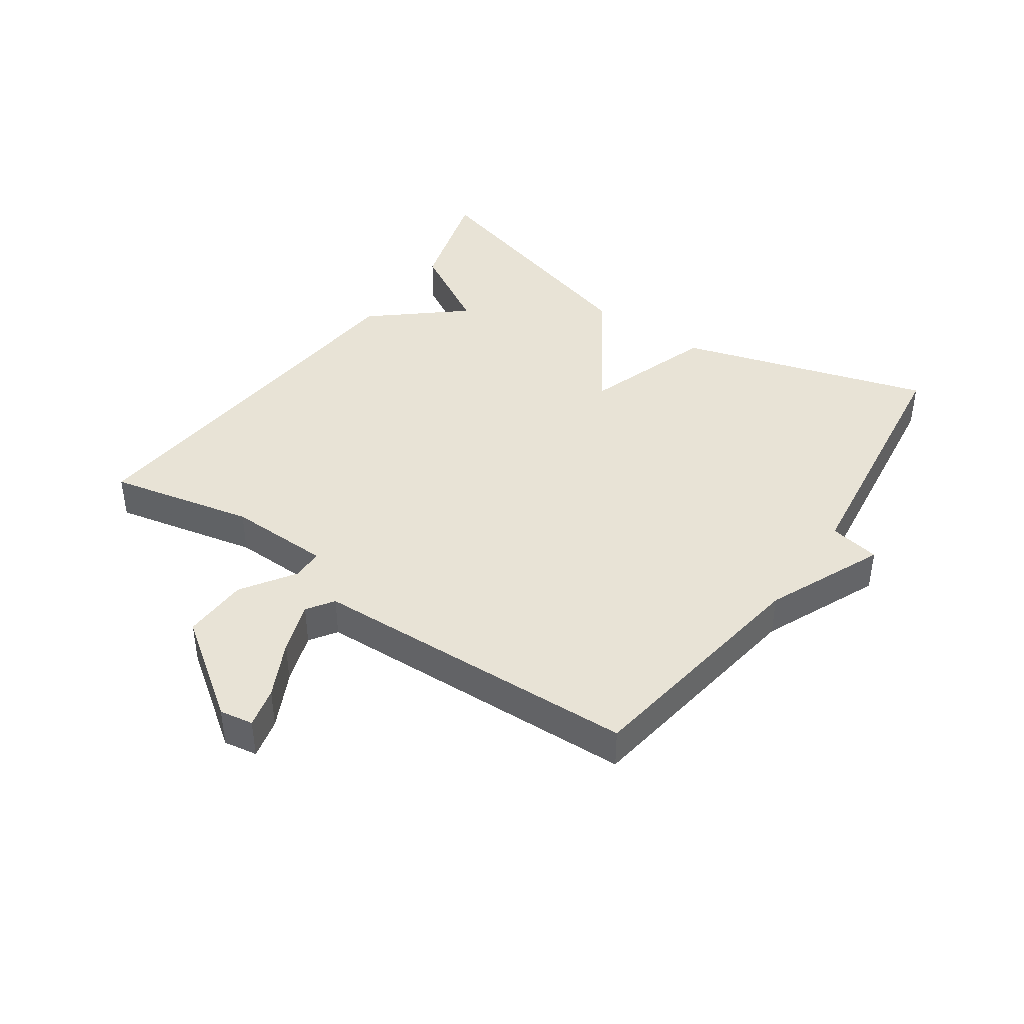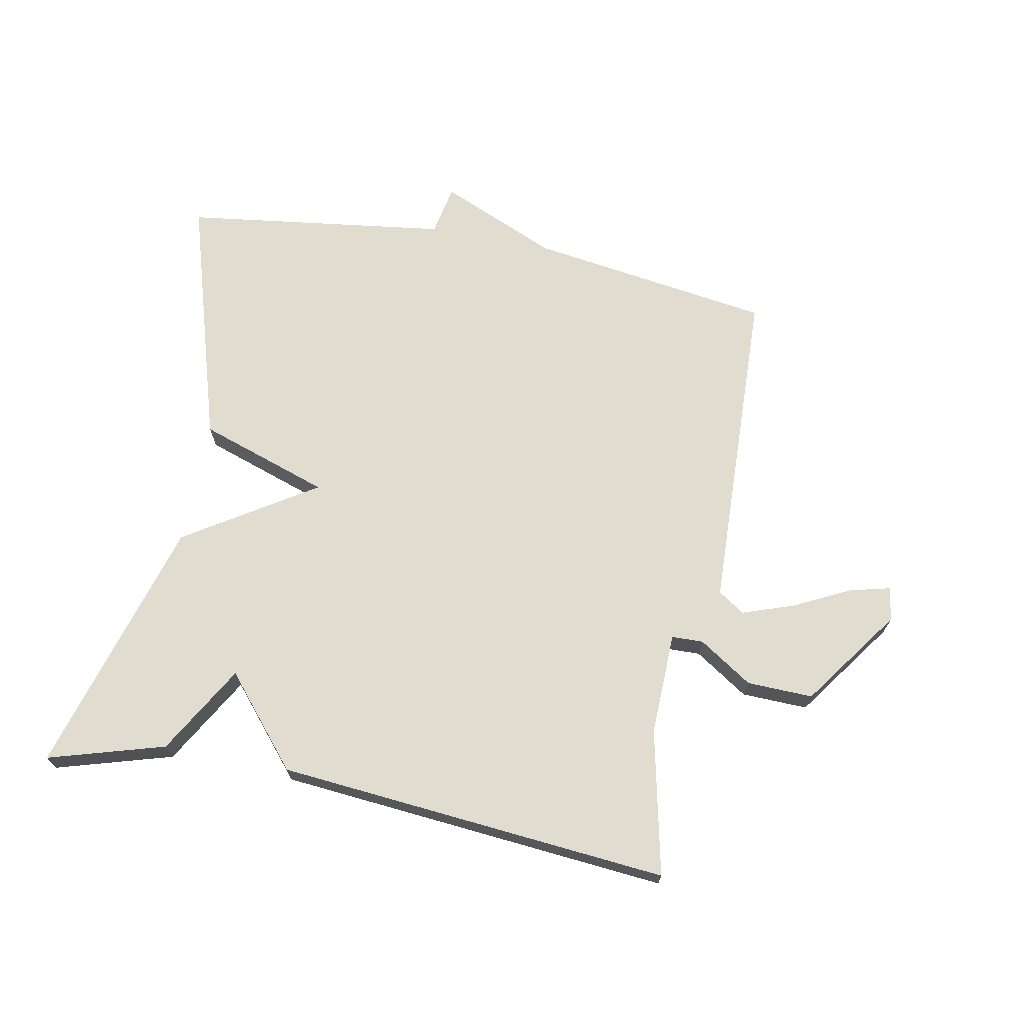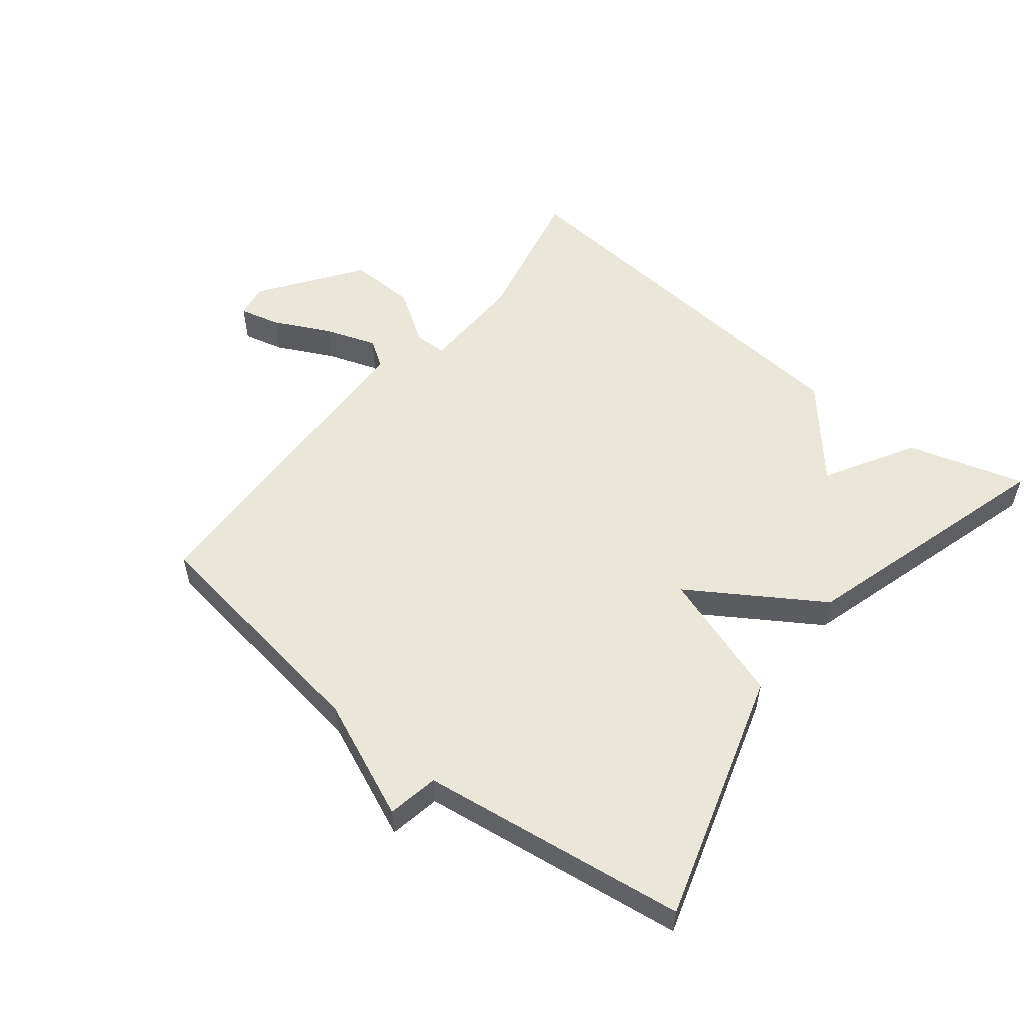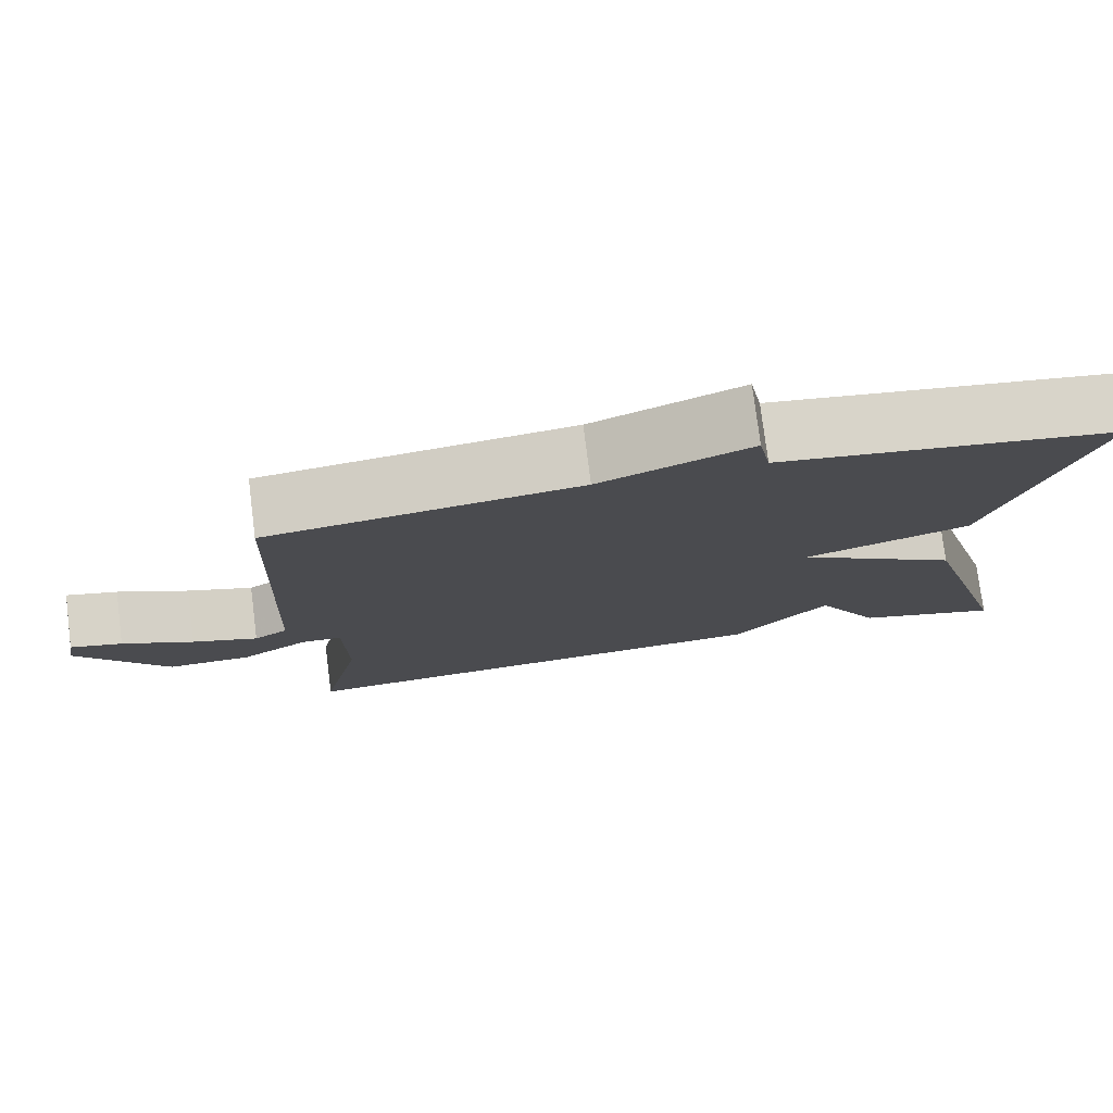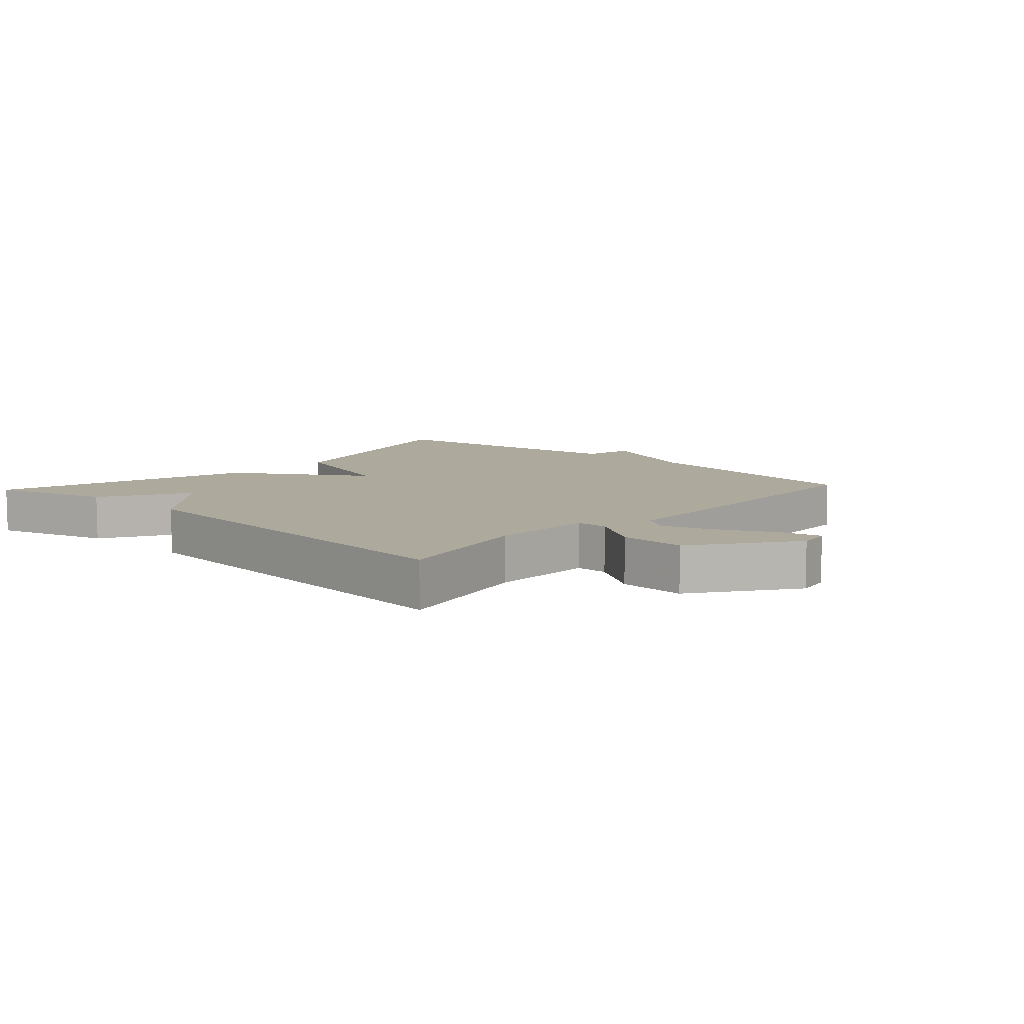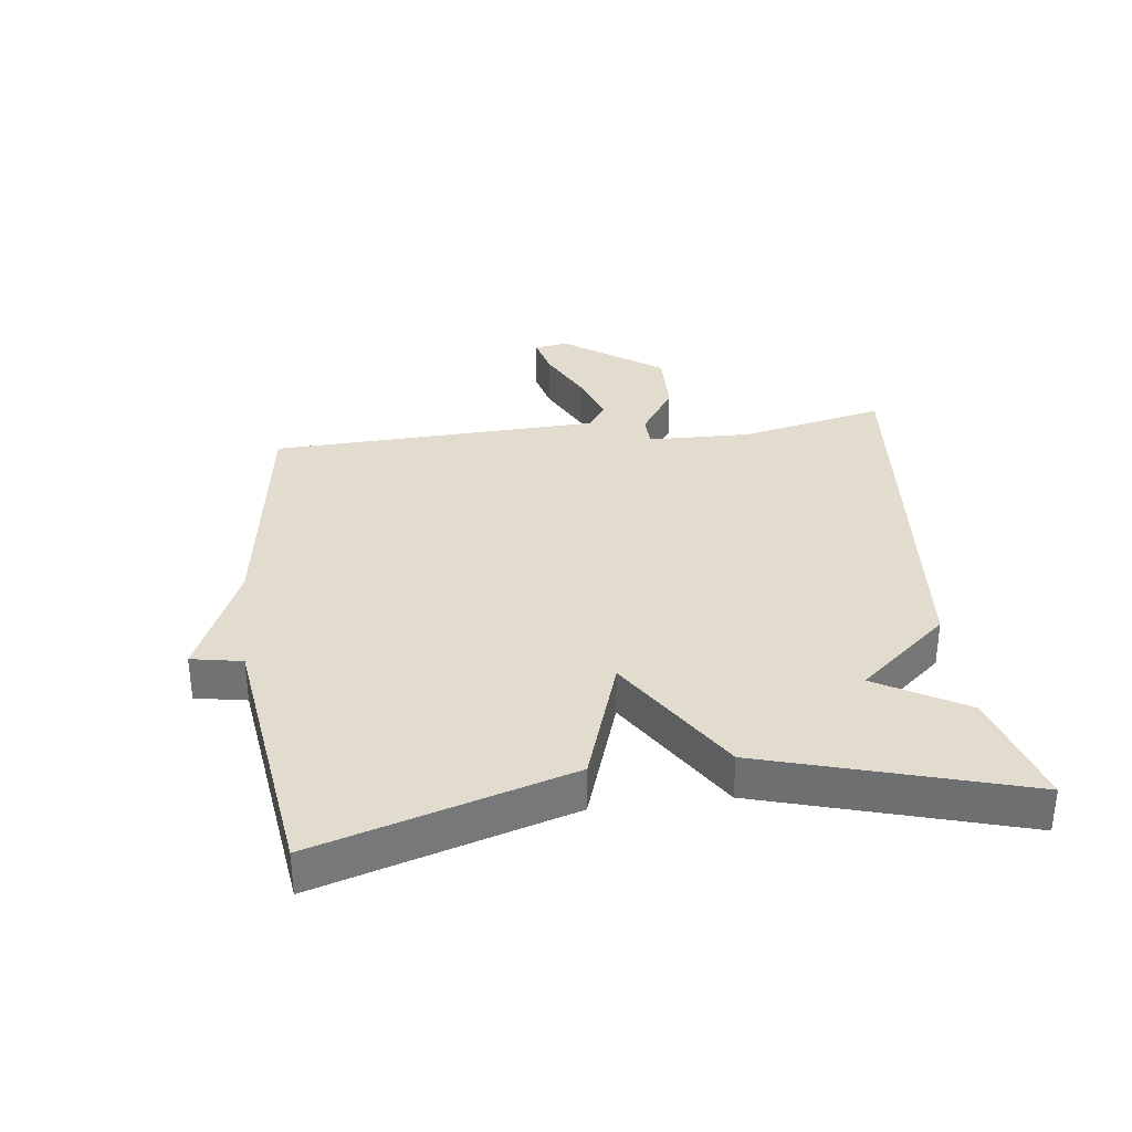
<metadata>
{"format":"obj","ext":"obj","renderer":"f3d","projection":"perspective","resolution":1024,"background":"white","views":[{"elev":41.8,"azim":-55.2,"up":"+Y"},{"elev":69.5,"azim":-169.1,"up":"+Y"},{"elev":54.7,"azim":38.5,"up":"+Y"},{"elev":77.0,"azim":-7.2,"up":"+Z"},{"elev":8.8,"azim":-137.5,"up":"+Y"},{"elev":34.0,"azim":82.9,"up":"+Y"}]}
</metadata>
<code>
v -0.5 0.07 -0.5
v -0.45 0.07 -0.272
v -0.454 0.07 -0.11
v -0.504 0.07 -0.109
v -0.588 0.07 -0.164
v -0.692 0.07 -0.167
v -0.803 0.07 -0.012
v -0.794 0.07 0.041
v -0.73 0.07 0.025
v -0.642 0.07 -0.019
v -0.561 0.07 -0.047
v -0.519 0.07 -0.019
v -0.5 0.07 0.5
v -0.117 0.07 0.556
v 0.068 0.07 0.636
v 0.083 0.07 0.556
v 0.5 0.07 0.5
v 0.381 0.07 0.106
v 0.176 0.07 0.037
v 0.381 0.07 -0.094
v 0.5 0.07 -0.5
v 0.317 0.07 -0.446
v 0.236 0.07 -0.306
v 0.117 0.07 -0.446
v -0.5 0 -0.5
v -0.45 0 -0.272
v -0.454 0 -0.11
v -0.504 0 -0.109
v -0.588 0 -0.164
v -0.692 0 -0.167
v -0.803 0 -0.012
v -0.794 0 0.041
v -0.73 0 0.025
v -0.642 0 -0.019
v -0.561 0 -0.047
v -0.519 0 -0.019
v -0.5 0 0.5
v -0.117 0 0.556
v 0.068 0 0.636
v 0.083 0 0.556
v 0.5 0 0.5
v 0.381 0 0.106
v 0.176 0 0.037
v 0.381 0 -0.094
v 0.5 0 -0.5
v 0.317 0 -0.446
v 0.236 0 -0.306
v 0.117 0 -0.446
f 23 24 1 2
f 21 22 23
f 20 21 23
f 19 20 23
f 19 23 2 3
f 19 3 4
f 18 19 4
f 17 18 4
f 16 17 4
f 16 4 5
f 15 16 5
f 14 15 5
f 12 13 14
f 12 14 5
f 11 12 5 6
f 10 11 6 7
f 7 8 9 10
f 26 25 48 47
f 47 46 45
f 47 45 44
f 47 44 43
f 27 26 47 43
f 28 27 43
f 28 43 42
f 28 42 41
f 28 41 40
f 29 28 40
f 29 40 39
f 29 39 38
f 38 37 36
f 29 38 36
f 30 29 36 35
f 31 30 35 34
f 34 33 32 31
f 1 25 26 2
f 2 26 27 3
f 3 27 28 4
f 4 28 29 5
f 5 29 30 6
f 6 30 31 7
f 7 31 32 8
f 8 32 33 9
f 9 33 34 10
f 10 34 35 11
f 11 35 36 12
f 12 36 37 13
f 13 37 38 14
f 14 38 39 15
f 15 39 40 16
f 16 40 41 17
f 17 41 42 18
f 18 42 43 19
f 19 43 44 20
f 20 44 45 21
f 21 45 46 22
f 22 46 47 23
f 23 47 48 24
f 24 48 25 1

</code>
